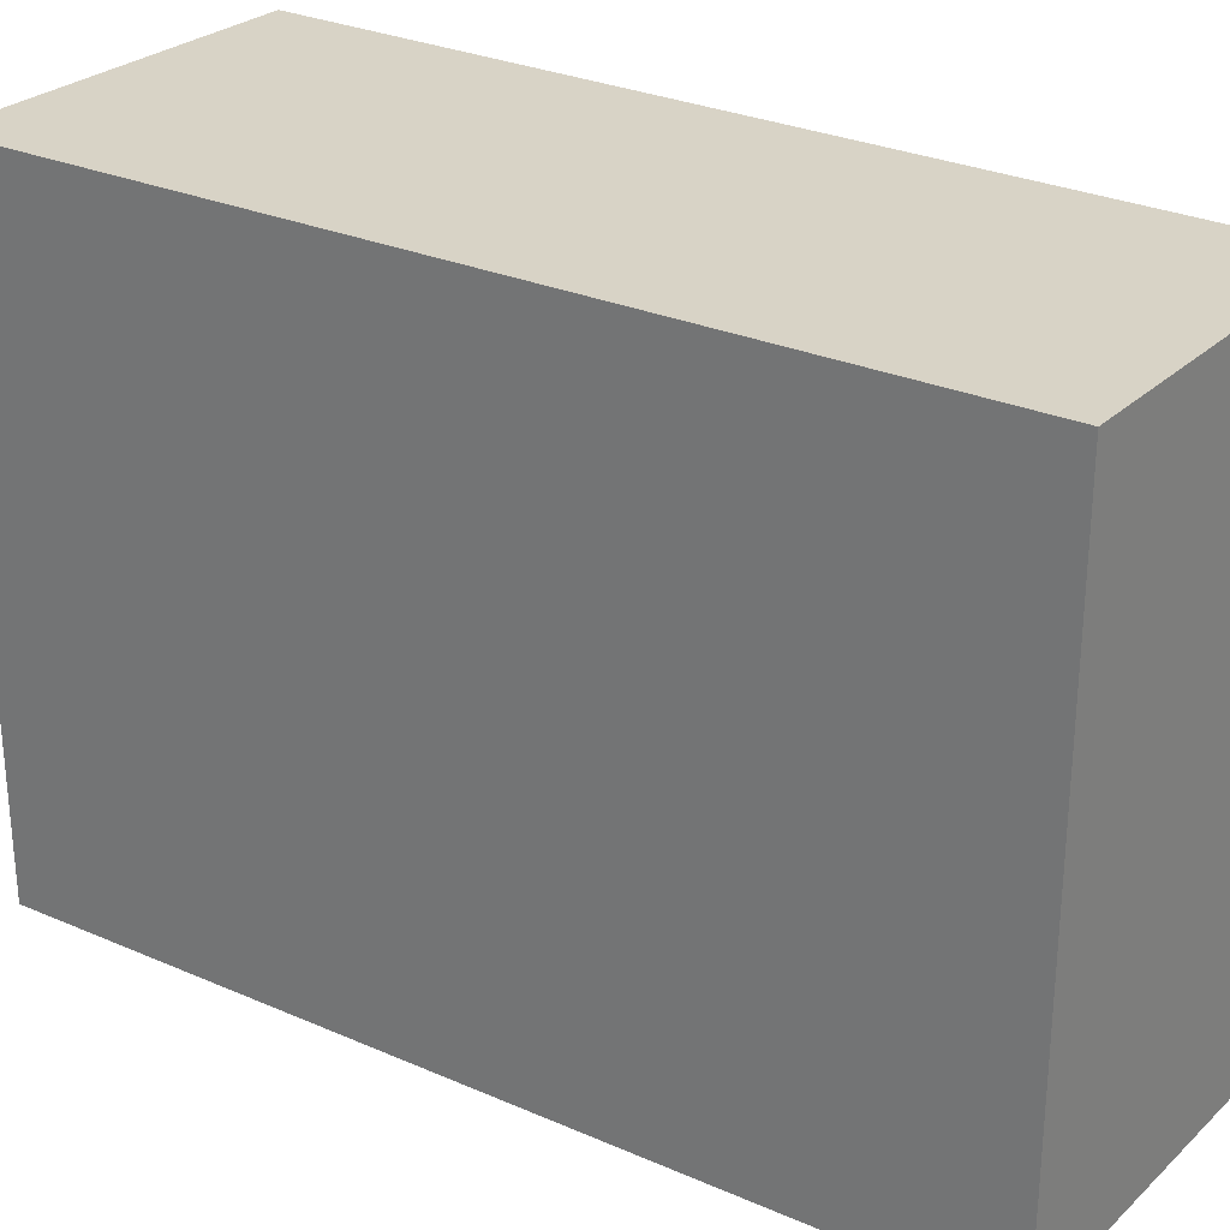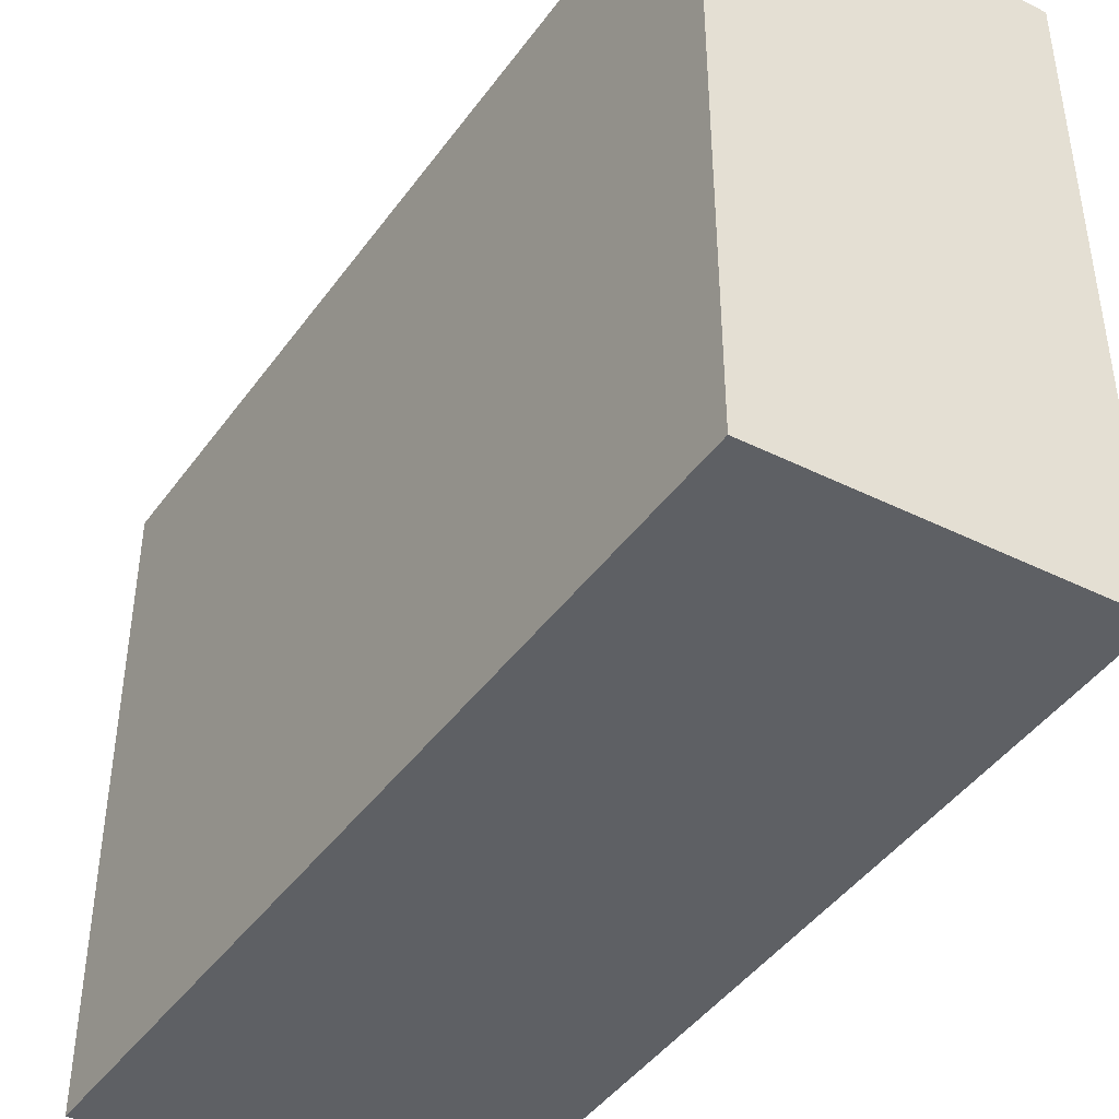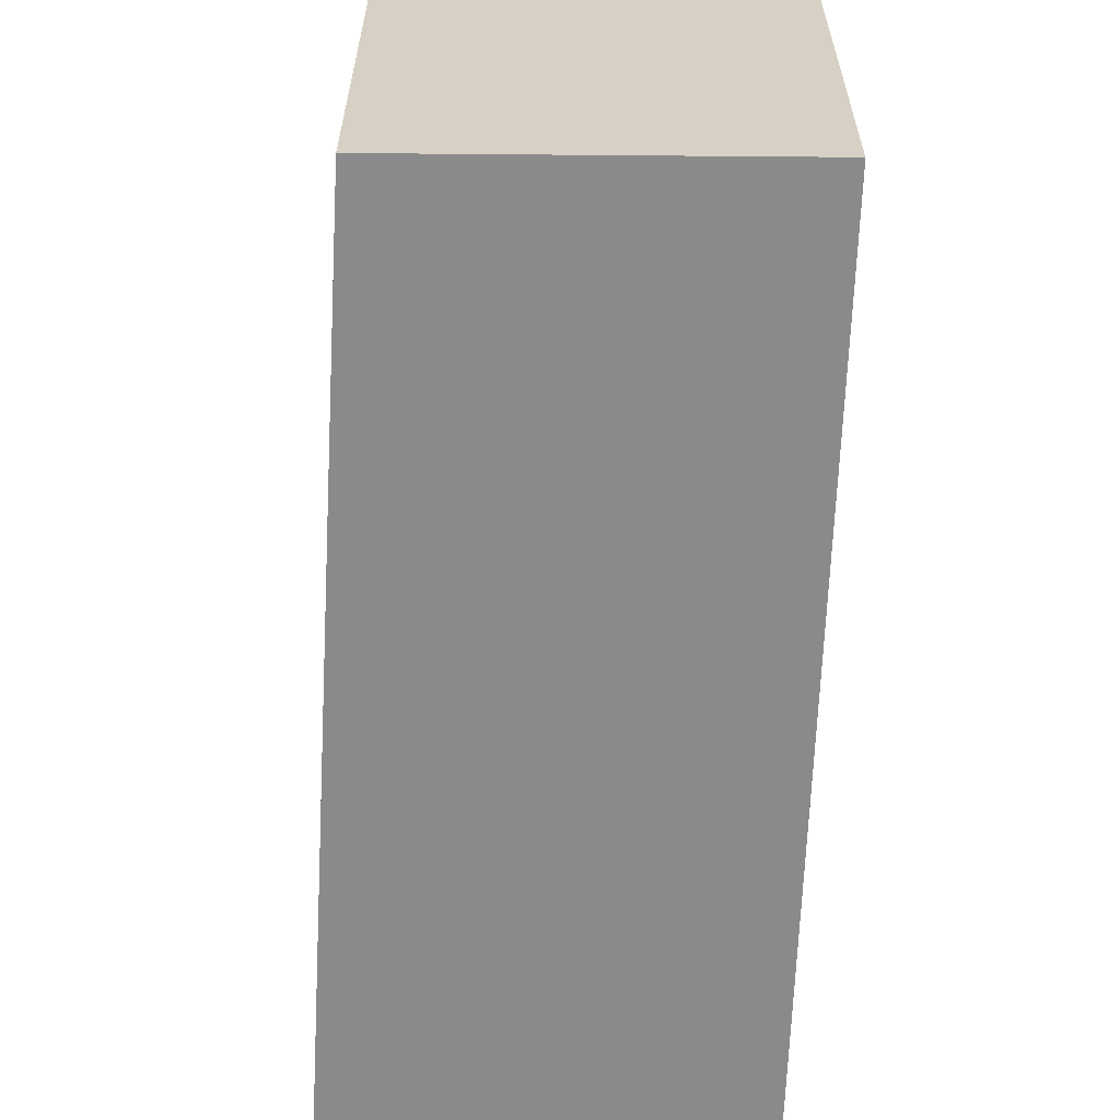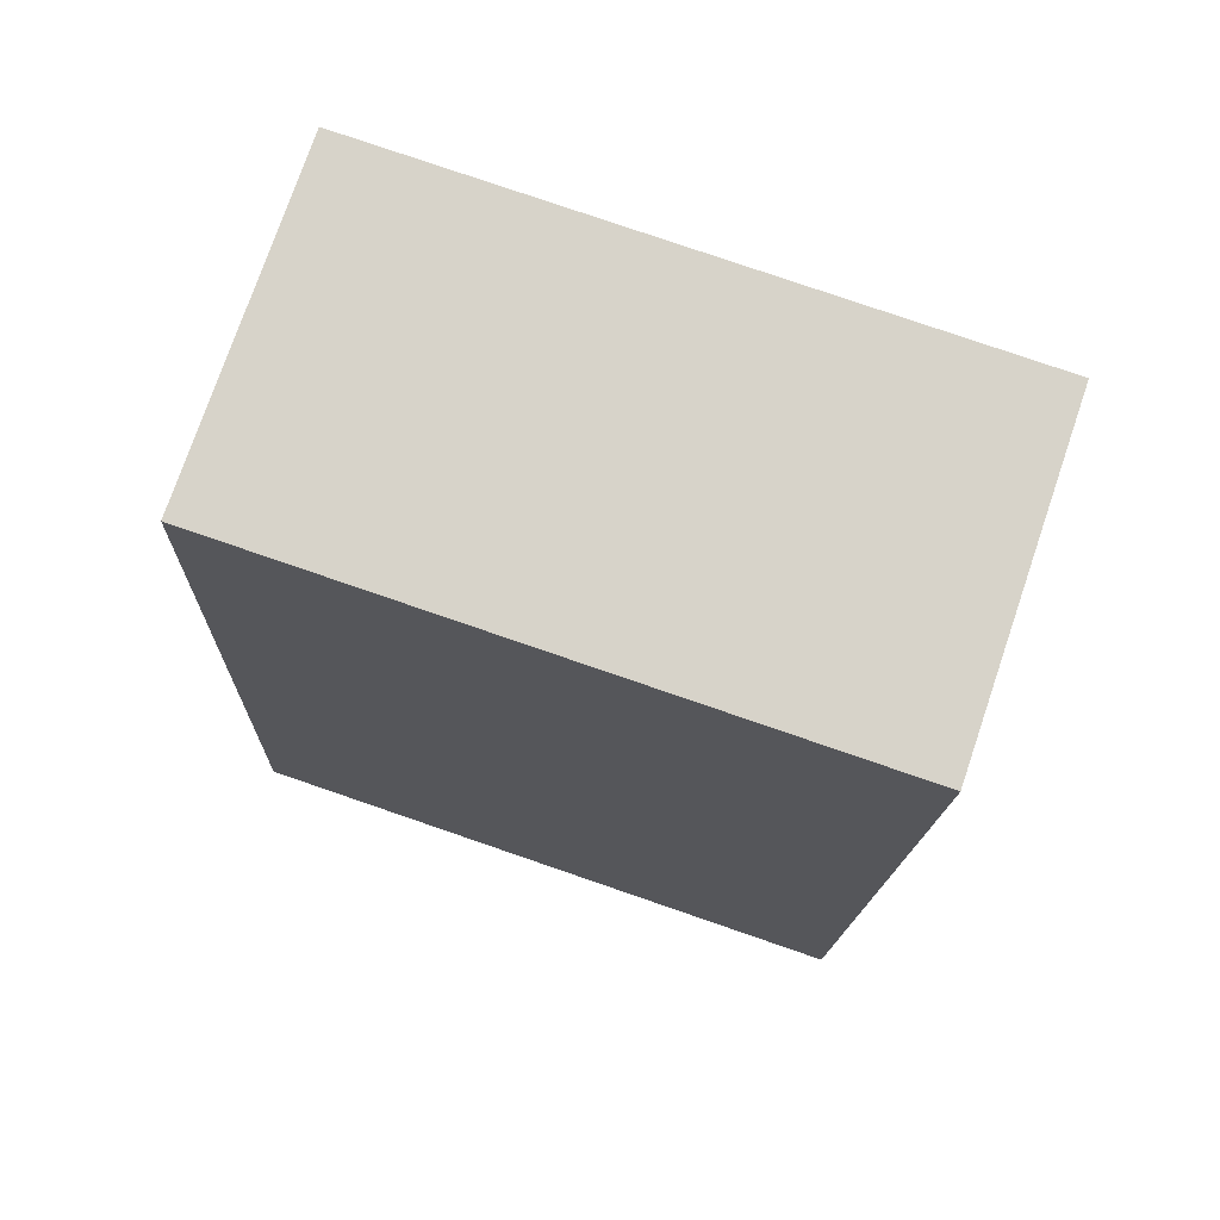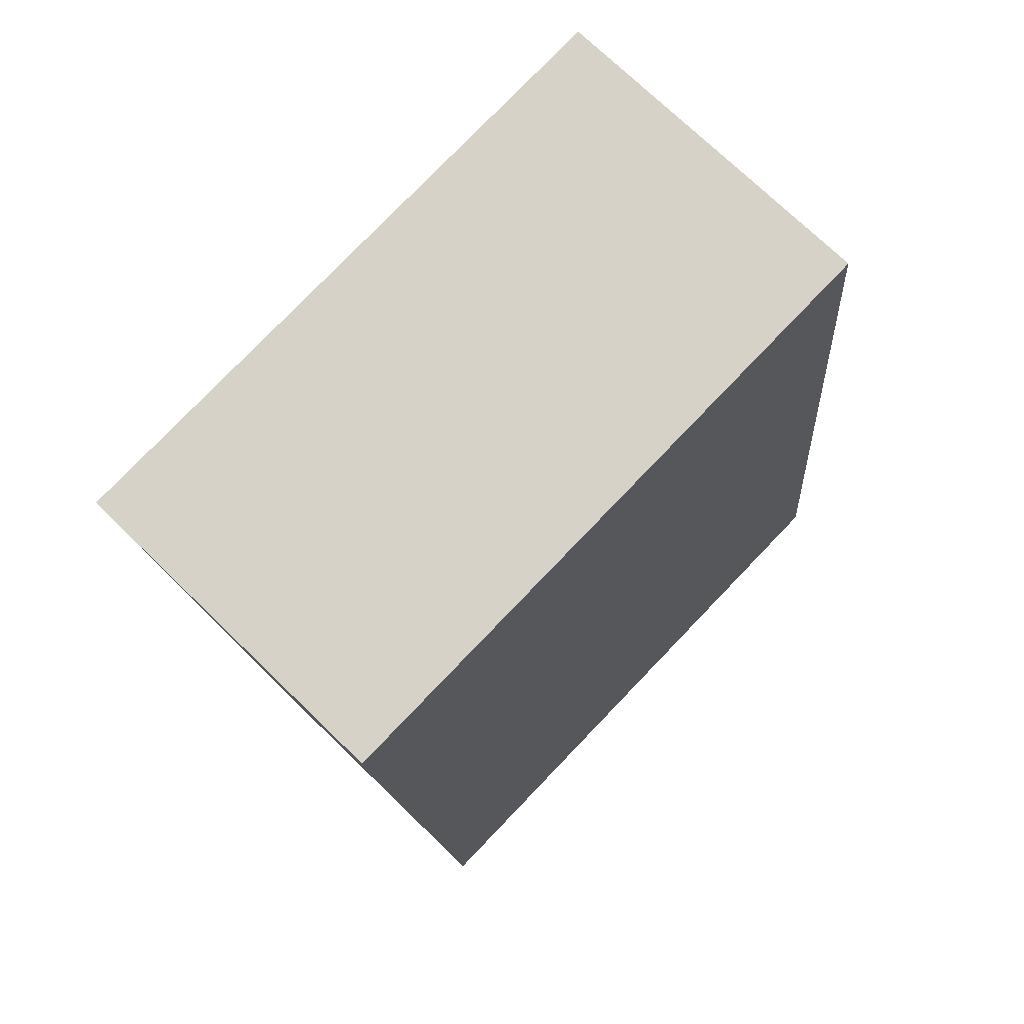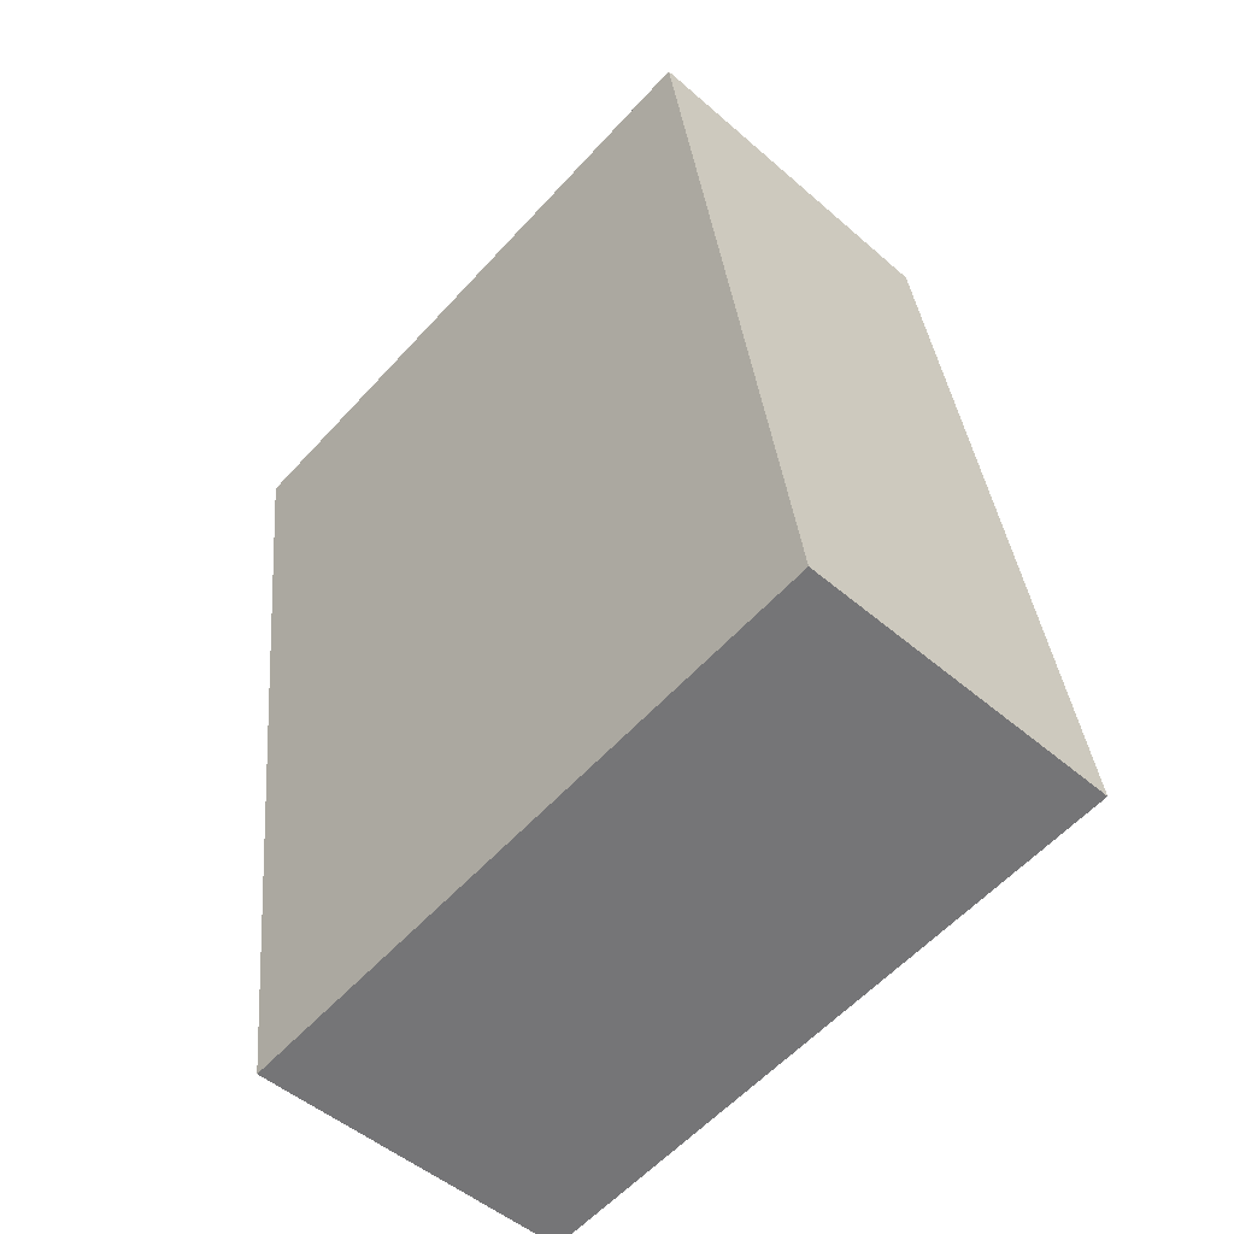
<metadata>
{"format":"obj","ext":"obj","renderer":"f3d","projection":"perspective","resolution":1024,"background":"white","views":[{"elev":28.2,"azim":130.8,"up":"+Y"},{"elev":-43.1,"azim":154.3,"up":"+Y"},{"elev":-63.4,"azim":-175.8,"up":"+Y"},{"elev":79.5,"azim":-71.1,"up":"+Z"},{"elev":78.6,"azim":-136.1,"up":"+Z"},{"elev":-59.4,"azim":137.8,"up":"+Z"}]}
</metadata>
<code>
v  1.413 2.783 -0.116
v  0.414 2.783 3.791
v  1.911 2.783 3.709
v  0 2.783 1.704e-16
v  1.911 -2.271e-16 3.709
v  1.413 7.103e-18 -0.116
v  0 0 0
v  0.414 -2.321e-16 3.791
g defaultobject
f 1 2 3
f 2 1 4
f 5 1 3
f 1 5 6
f 6 4 1
f 4 6 7
f 7 2 4
f 2 7 8
f 8 3 2
f 3 8 5
f 8 6 5
f 6 8 7

</code>
